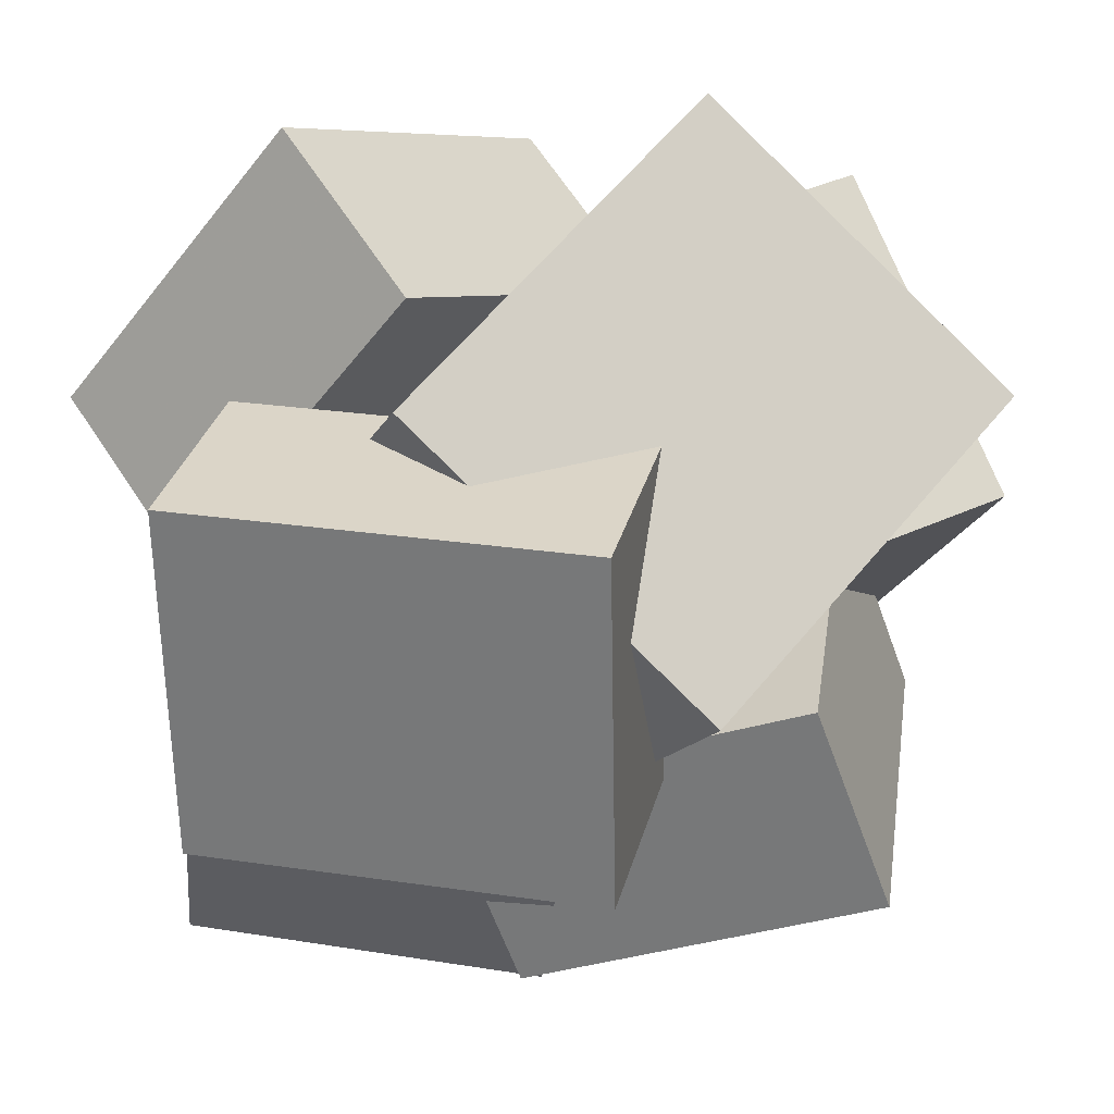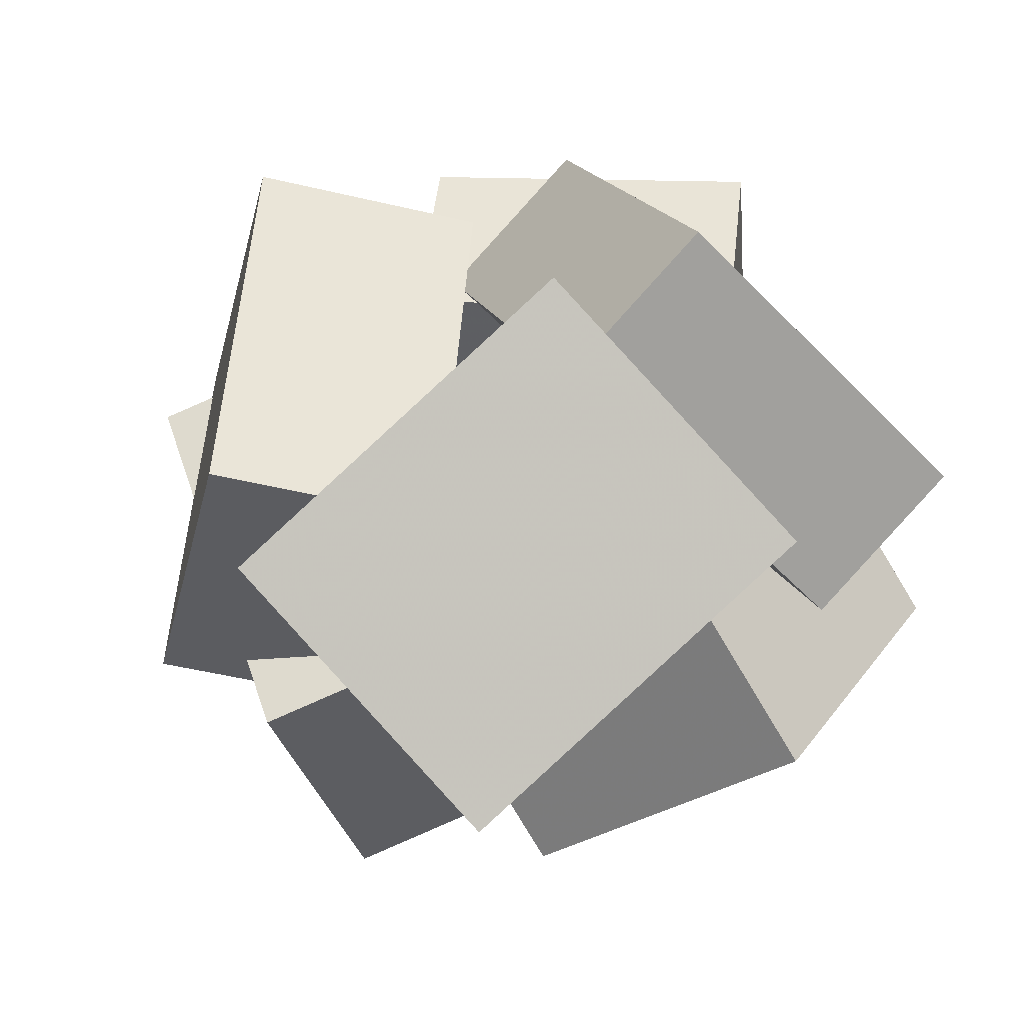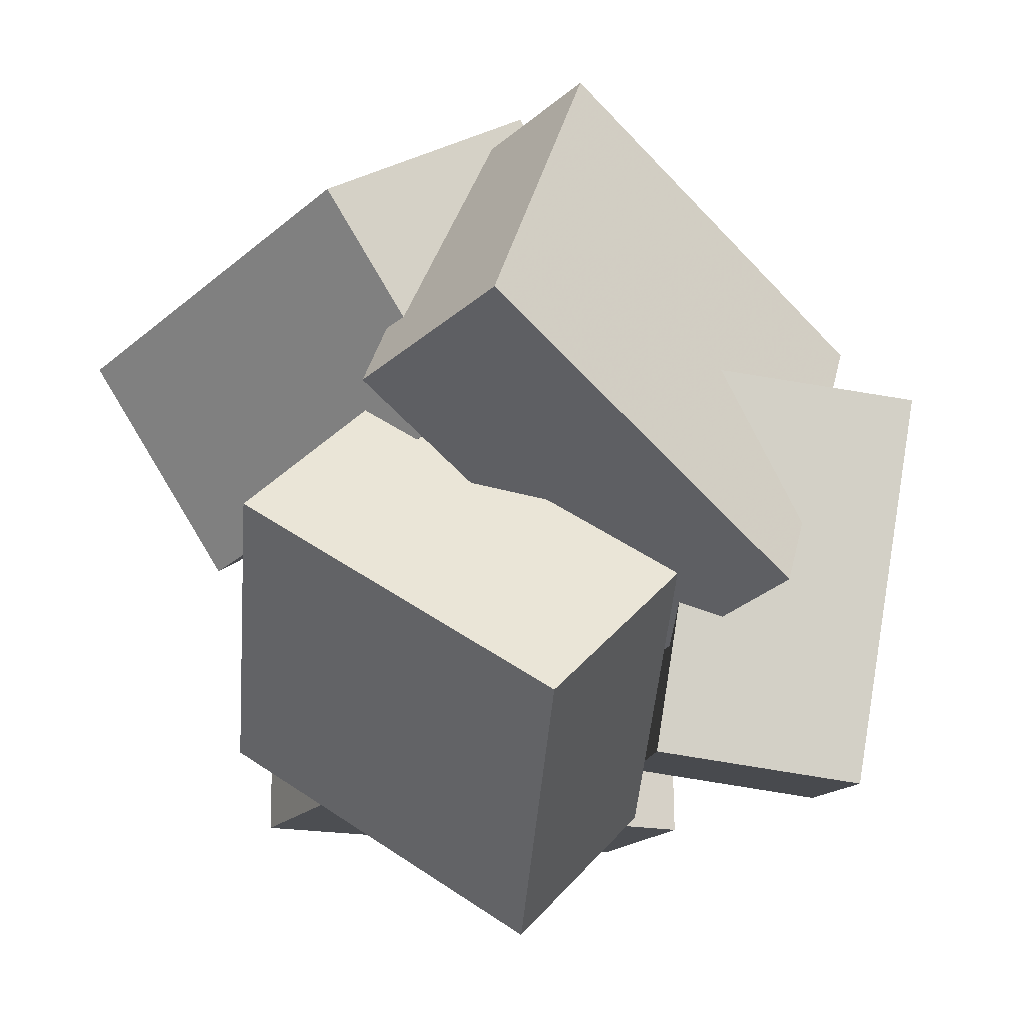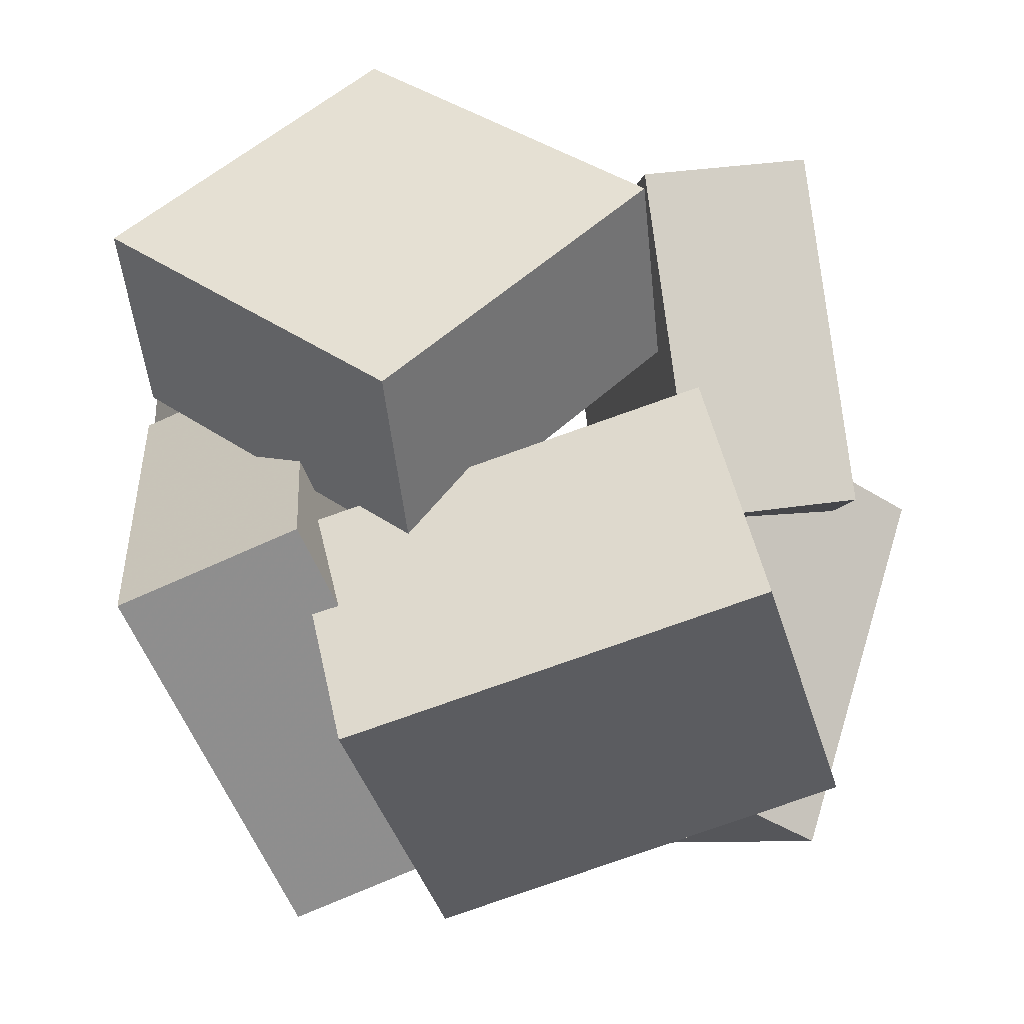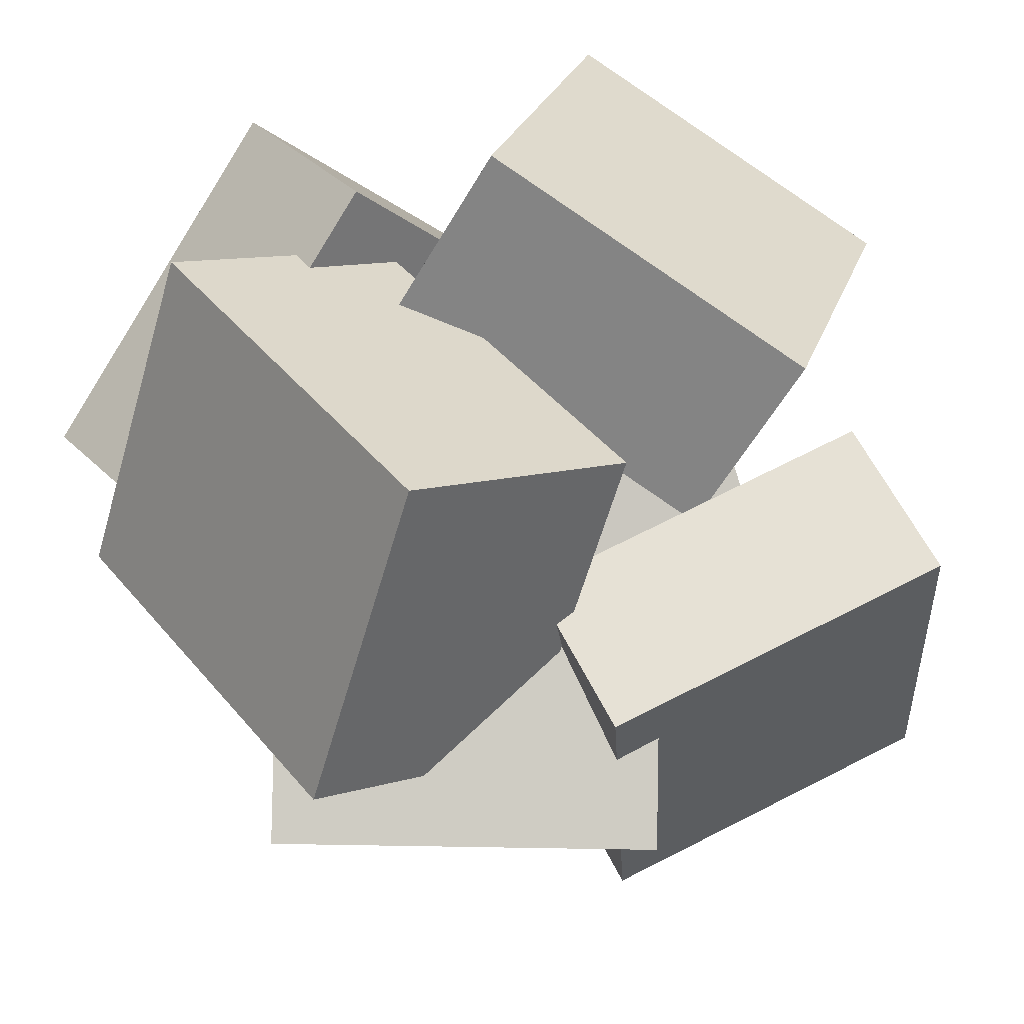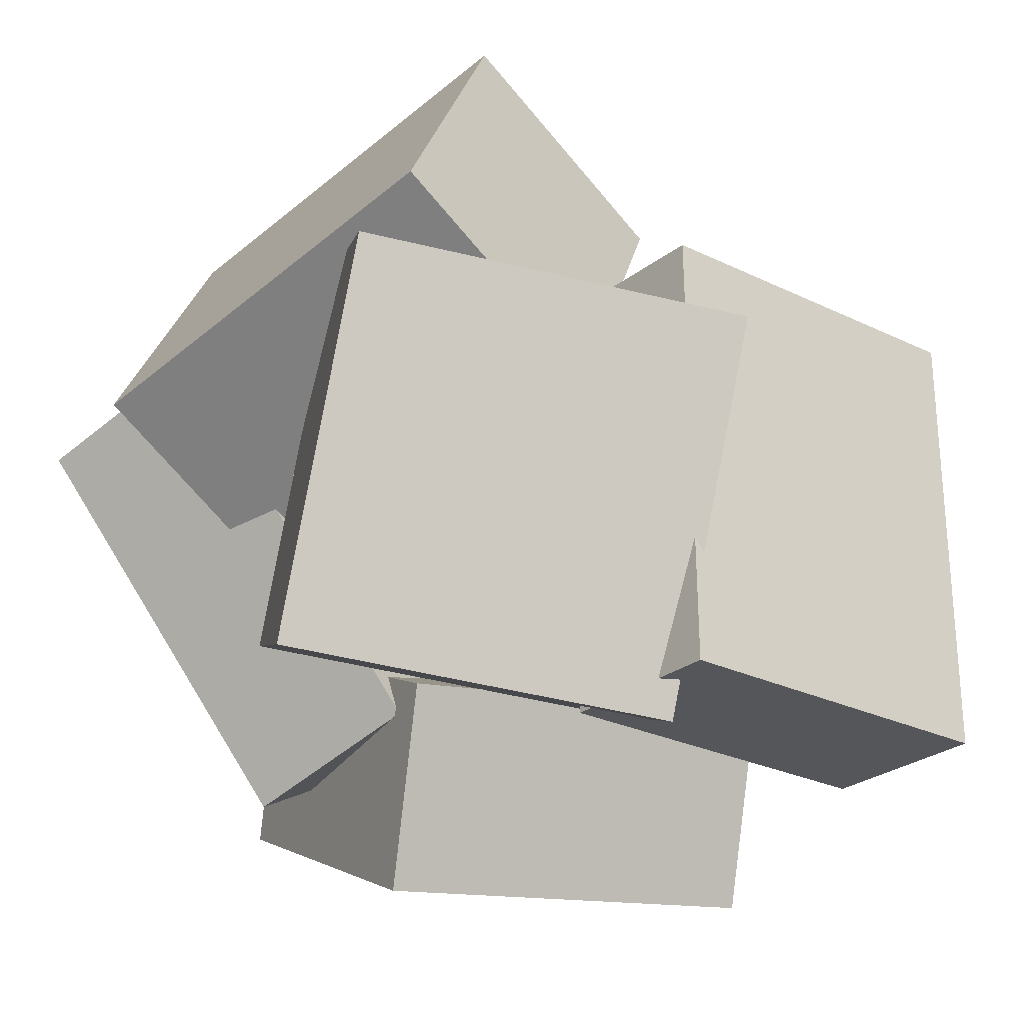
<metadata>
{"format":"obj","ext":"obj","renderer":"f3d","projection":"perspective","resolution":1024,"background":"white","views":[{"elev":-26.2,"azim":98.1,"up":"+Z"},{"elev":58.9,"azim":-28.5,"up":"+Y"},{"elev":-3.1,"azim":54.7,"up":"+Y"},{"elev":75.6,"azim":-176.0,"up":"+Z"},{"elev":52.1,"azim":-104.3,"up":"+Z"},{"elev":-36.7,"azim":-116.7,"up":"+Z"}]}
</metadata>
<code>
v -0.5223 0.081 -0.01528
v -0.3586 -0.1242 0.4919
v -0.6376 0.4476 0.1702
v -0.474 0.2424 0.6774
v 0.1076 0.3309 -0.1174
v 0.2712 0.1257 0.3898
v -0.007744 0.6975 0.06809
v 0.1559 0.4923 0.5753
f 1.0 7.0 5.0
f 1.0 3.0 7.0
f 1.0 4.0 3.0
f 1.0 2.0 4.0
f 3.0 8.0 7.0
f 3.0 4.0 8.0
f 5.0 7.0 8.0
f 5.0 8.0 6.0
f 1.0 5.0 6.0
f 1.0 6.0 2.0
f 2.0 6.0 8.0
f 2.0 8.0 4.0
v 0.2225 -0.7451 0.2304
v 0.603 -0.3272 0.4399
v -0.2533 -0.4489 0.5039
v 0.1272 -0.03099 0.7133
v 0.1756 -0.5621 -0.0493
v 0.5561 -0.1443 0.1602
v -0.3002 -0.2659 0.2241
v 0.08034 0.1519 0.4336
f 9.0 15.0 13.0
f 9.0 11.0 15.0
f 9.0 12.0 11.0
f 9.0 10.0 12.0
f 11.0 16.0 15.0
f 11.0 12.0 16.0
f 13.0 15.0 16.0
f 13.0 16.0 14.0
f 9.0 13.0 14.0
f 9.0 14.0 10.0
f 10.0 14.0 16.0
f 10.0 16.0 12.0
v 0.3018 0.2699 -0.4299
v 0.02824 0.1444 -0.3612
v 0.233 0.7156 0.1113
v -0.04054 0.5901 0.18
v 0.5915 -0.1513 -0.04612
v 0.318 -0.2769 0.02253
v 0.5227 0.2943 0.4951
v 0.2492 0.1688 0.5637
f 17.0 23.0 21.0
f 17.0 19.0 23.0
f 17.0 20.0 19.0
f 17.0 18.0 20.0
f 19.0 24.0 23.0
f 19.0 20.0 24.0
f 21.0 23.0 24.0
f 21.0 24.0 22.0
f 17.0 21.0 22.0
f 17.0 22.0 18.0
f 18.0 22.0 24.0
f 18.0 24.0 20.0
v -0.4054 -0.1215 -0.5467
v -0.7535 -0.08101 -0.01203
v -0.2676 0.4798 -0.5025
v -0.6157 0.5202 0.03219
v -0.1008 -0.2063 -0.342
v -0.4488 -0.1659 0.1927
v 0.03703 0.3949 -0.2977
v -0.311 0.4353 0.2369
f 25.0 31.0 29.0
f 25.0 27.0 31.0
f 25.0 28.0 27.0
f 25.0 26.0 28.0
f 27.0 32.0 31.0
f 27.0 28.0 32.0
f 29.0 31.0 32.0
f 29.0 32.0 30.0
f 25.0 29.0 30.0
f 25.0 30.0 26.0
f 26.0 30.0 32.0
f 26.0 32.0 28.0
v 0.1314 -0.545 -0.5075
v -0.06167 -0.4917 -0.2327
v 0.1369 0.09864 -0.6285
v -0.05619 0.152 -0.3537
v 0.609 -0.4881 -0.183
v 0.416 -0.4348 0.09181
v 0.6145 0.1556 -0.3041
v 0.4215 0.2089 -0.02924
f 33.0 39.0 37.0
f 33.0 35.0 39.0
f 33.0 36.0 35.0
f 33.0 34.0 36.0
f 35.0 40.0 39.0
f 35.0 36.0 40.0
f 37.0 39.0 40.0
f 37.0 40.0 38.0
f 33.0 37.0 38.0
f 33.0 38.0 34.0
f 34.0 38.0 40.0
f 34.0 40.0 36.0
v -0.4026 -0.6773 -0.4295
v -0.5269 -0.6066 0.2836
v -0.5223 -0.1052 -0.5071
v -0.6466 -0.03457 0.2061
v -0.1327 -0.6152 -0.3886
v -0.257 -0.5446 0.3245
v -0.2524 -0.04319 -0.4662
v -0.3767 0.02746 0.247
f 41.0 47.0 45.0
f 41.0 43.0 47.0
f 41.0 44.0 43.0
f 41.0 42.0 44.0
f 43.0 48.0 47.0
f 43.0 44.0 48.0
f 45.0 47.0 48.0
f 45.0 48.0 46.0
f 41.0 45.0 46.0
f 41.0 46.0 42.0
f 42.0 46.0 48.0
f 42.0 48.0 44.0

</code>
